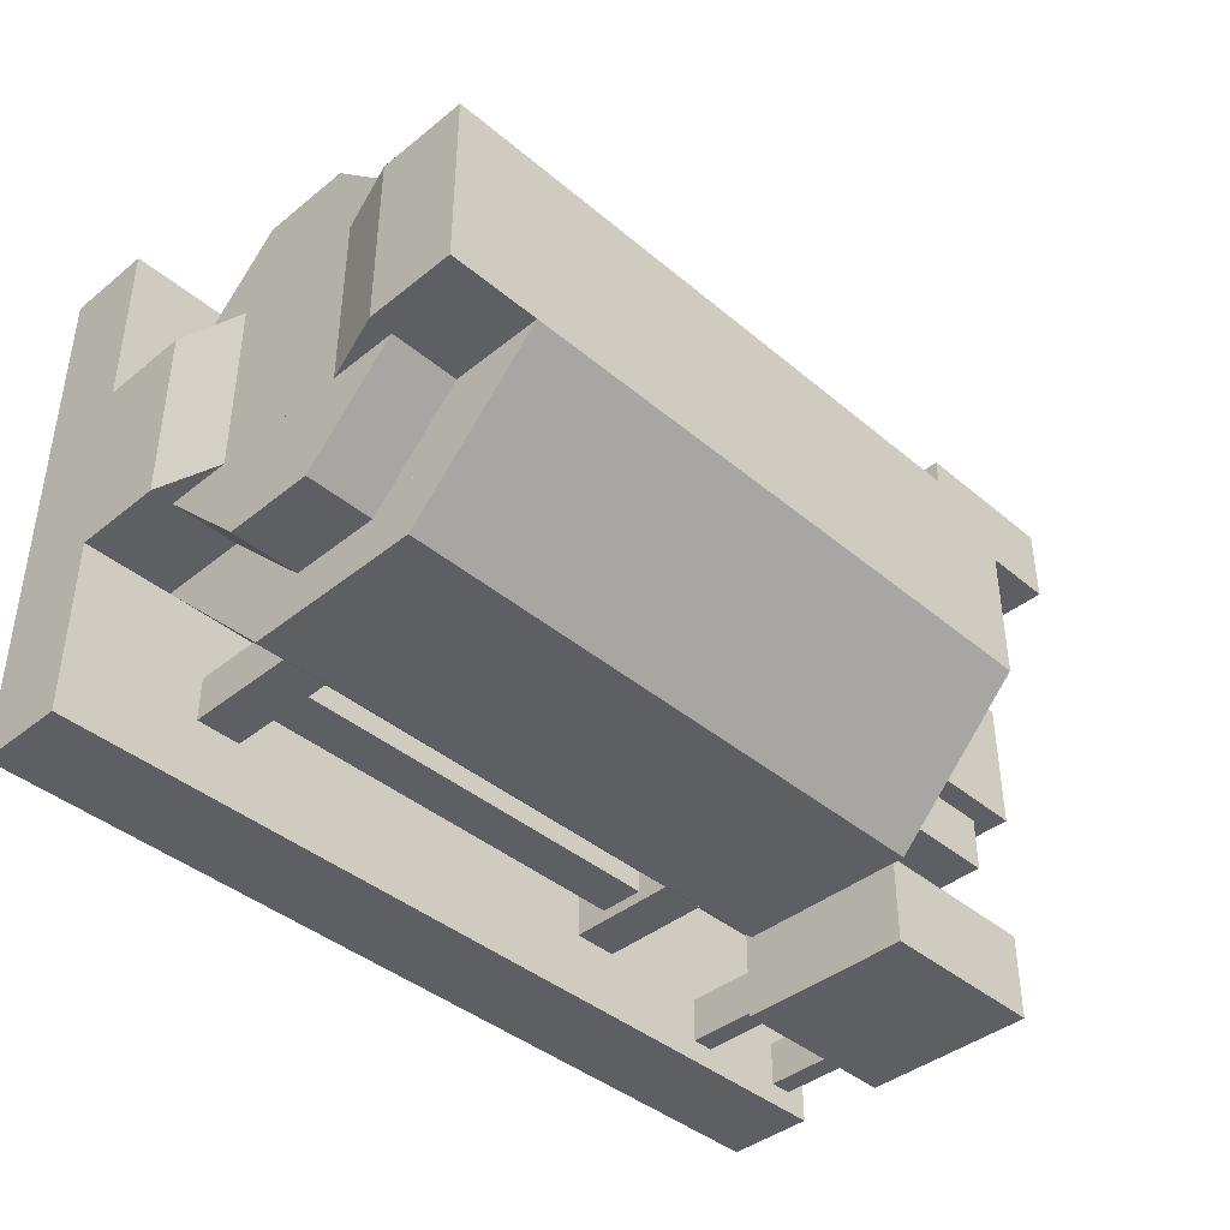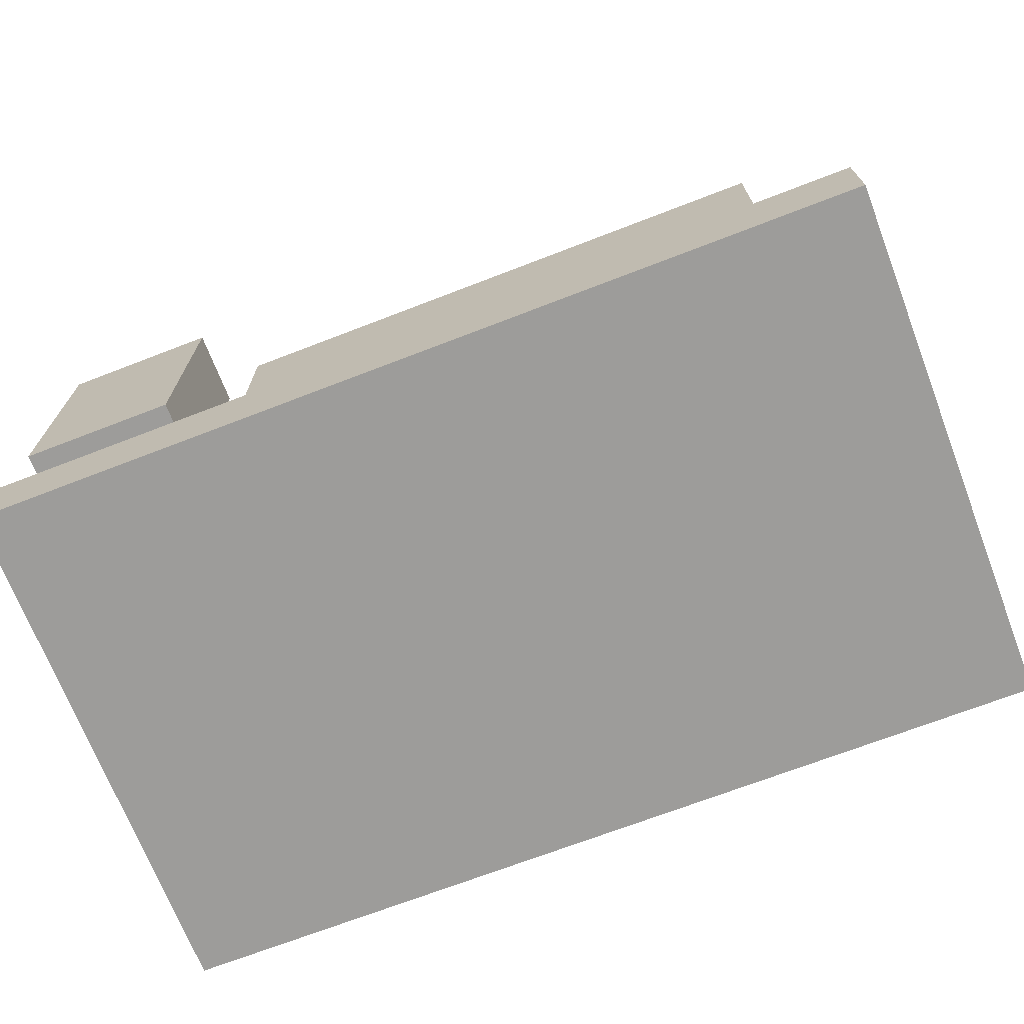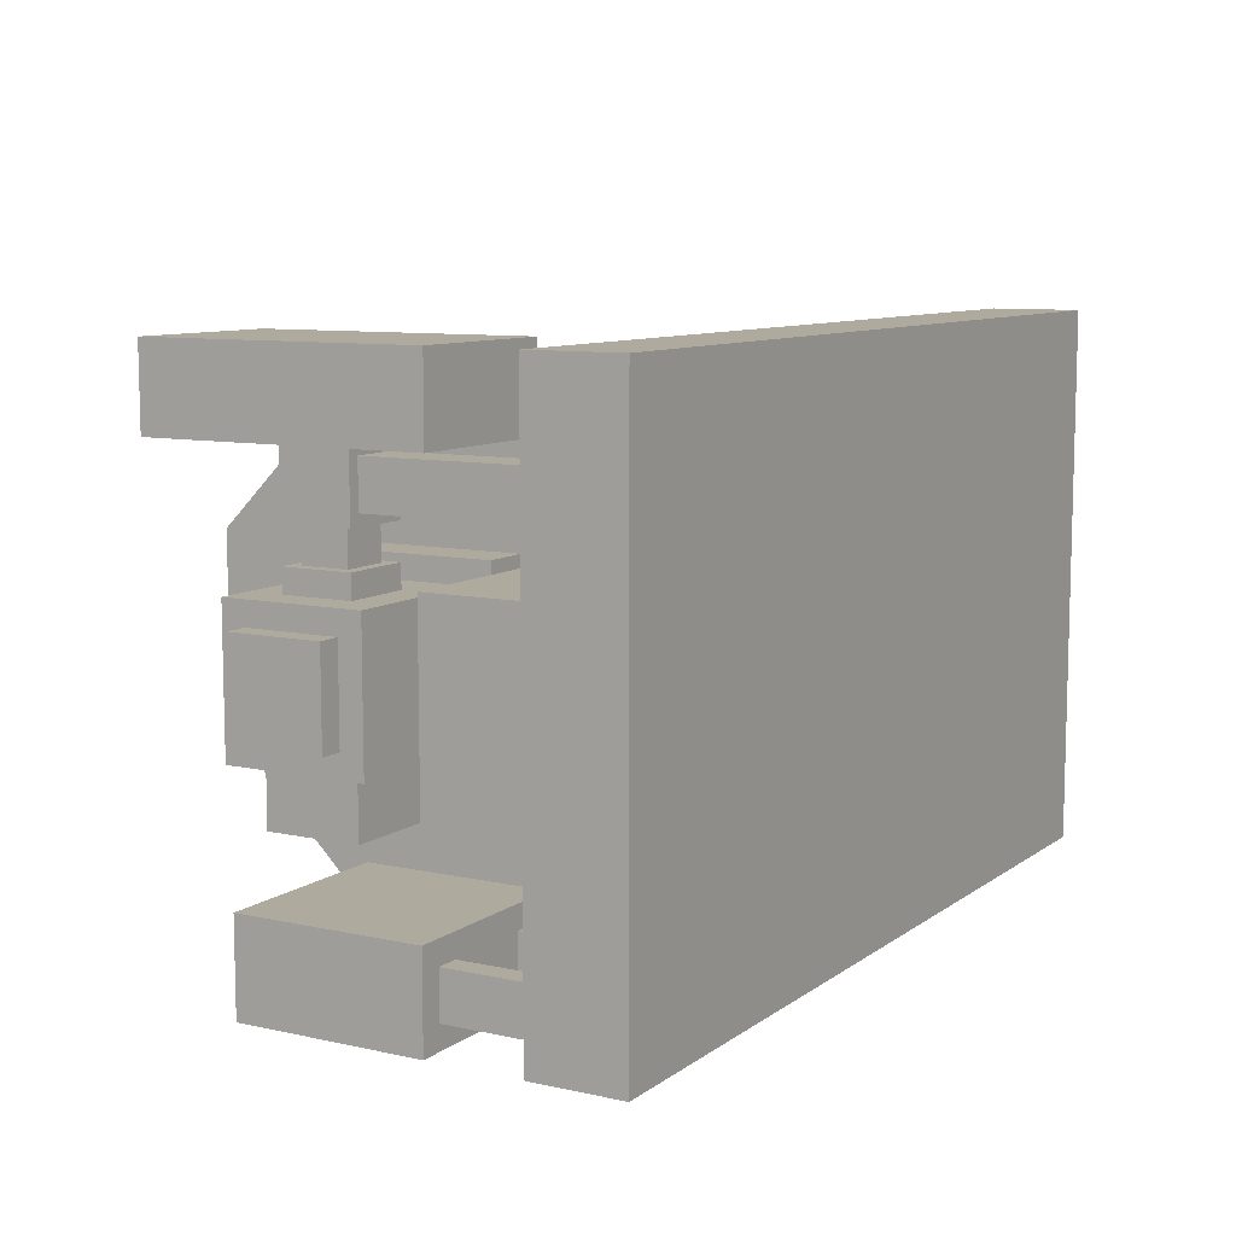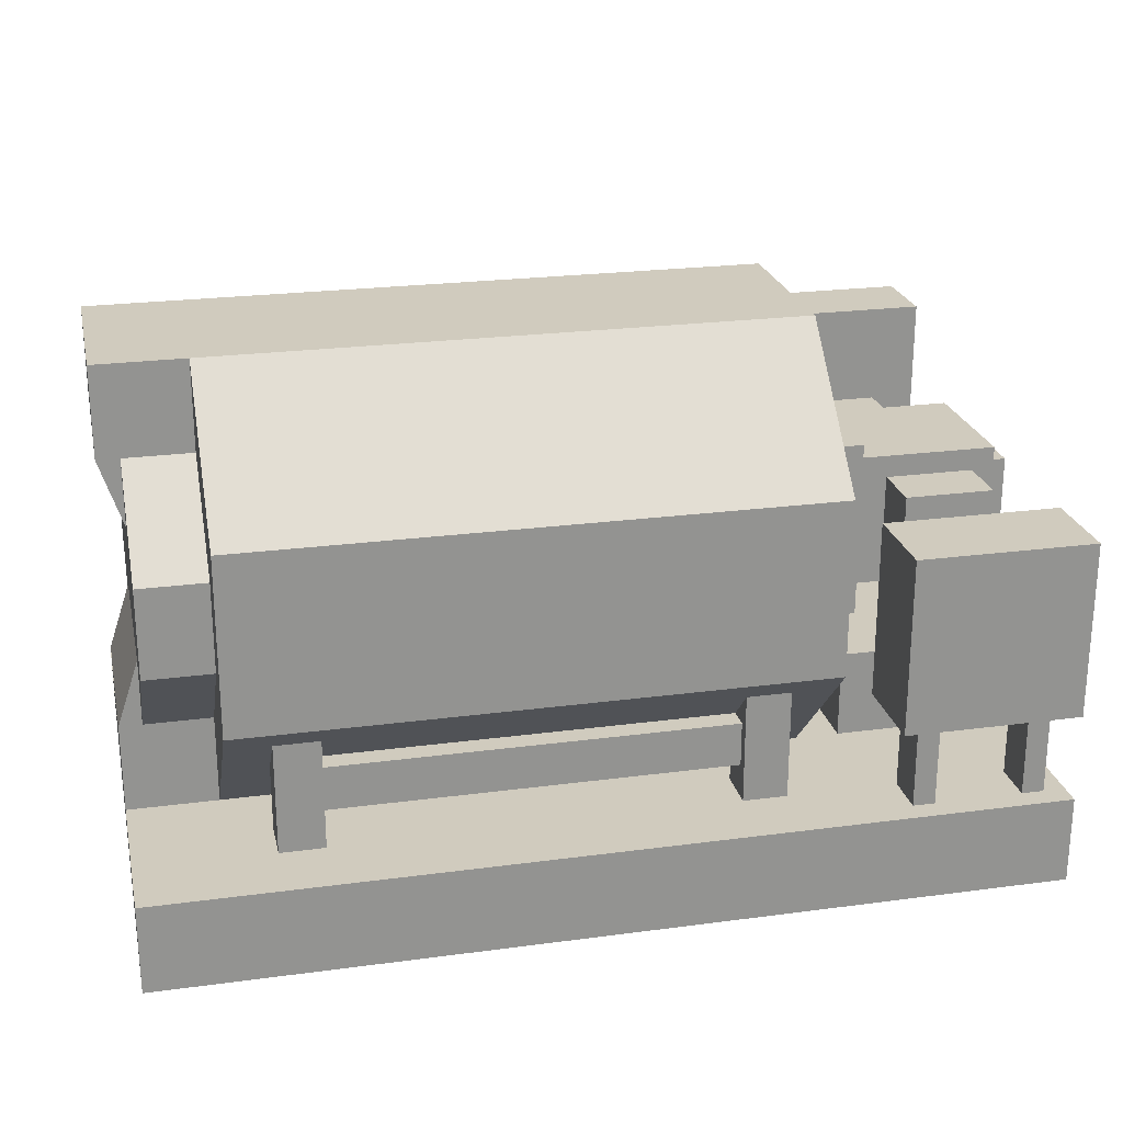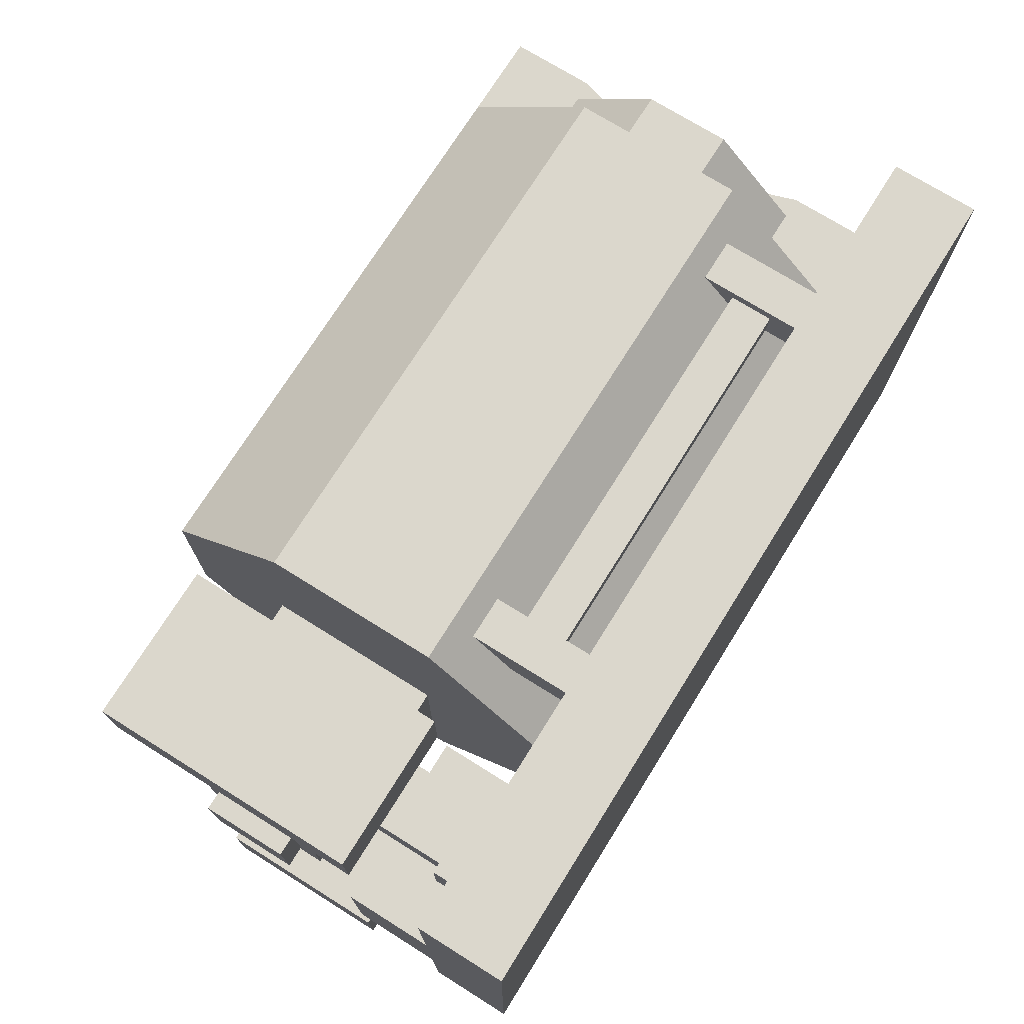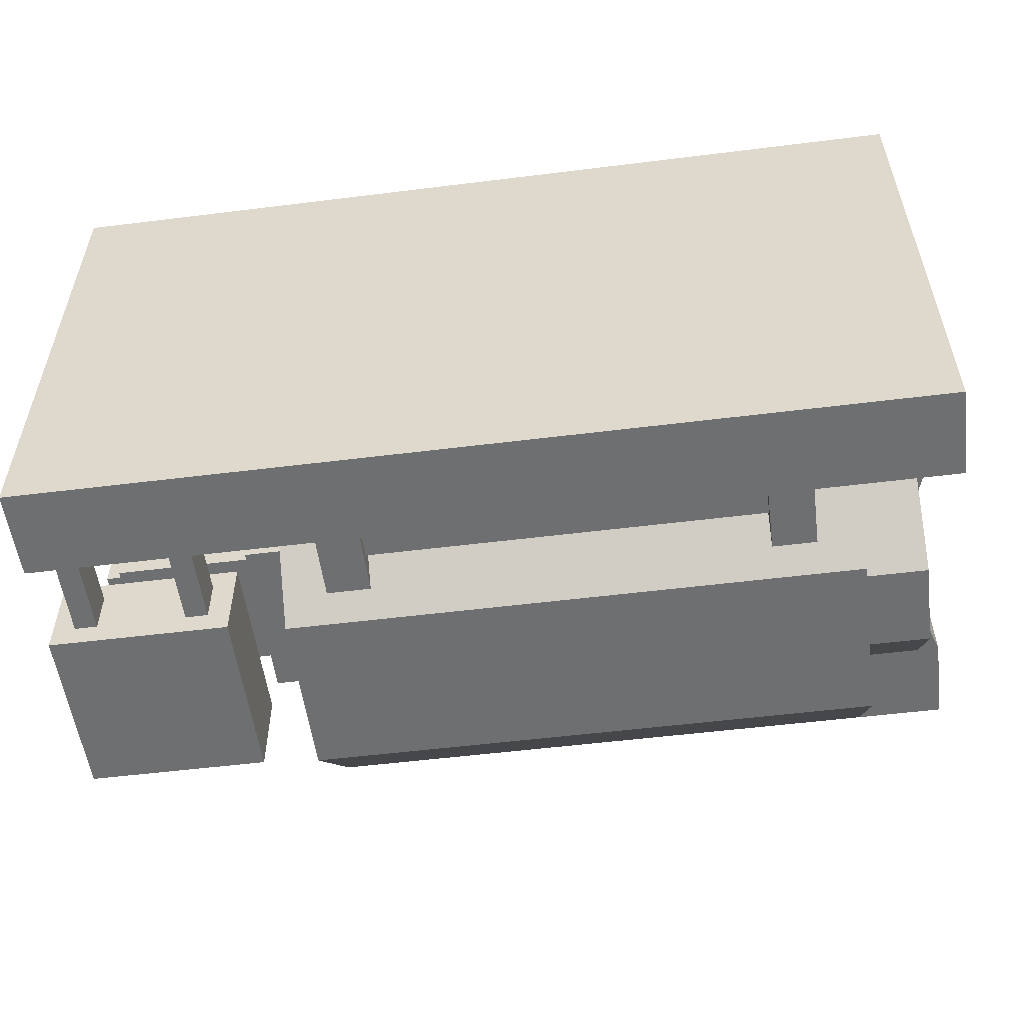
<metadata>
{"format":"obj","ext":"obj","renderer":"f3d","projection":"perspective","resolution":1024,"background":"white","views":[{"elev":-41.0,"azim":134.4,"up":"+Z"},{"elev":-70.3,"azim":21.1,"up":"+Y"},{"elev":9.2,"azim":-59.9,"up":"+Z"},{"elev":23.5,"azim":167.4,"up":"+Y"},{"elev":73.3,"azim":-58.0,"up":"+Z"},{"elev":-54.5,"azim":7.5,"up":"+Z"}]}
</metadata>
<code>
o cuboid
v 0 0.5 0
v 0 0.5 3
v 0 0 0
v 0 0 3
v 5 0.5 0
v 5 0.5 3
v 5 0 0
v 5 0 3
v 4.5 1 1
v 4.5 1 2
v 4.5 0.5 1
v 4.5 0.5 2
v 5 1 1
v 5 1 2
v 5 0.5 1
v 5 0.5 2
v 0 1 1
v 0 1 2
v 0 0.5 1
v 0 0.5 2
v 1 1 1
v 1 1 2
v 1 0.5 1
v 1 0.5 2
v 1.25 2.25 0.25
v 1.25 2.25 2.75
v 1.25 1.25 0.25
v 1.25 1.25 2.75
v 4.5 2.25 0.25
v 4.5 2.25 2.75
v 4.5 1.25 0.25
v 4.5 1.25 2.75
v 1.25 1.25 0.25
v 1.25 1.25 2.75
v 1.25 0.5 1
v 1.25 0.5 2
v 4.5 1.25 0.25
v 4.5 1.25 2.75
v 4.5 0.5 1
v 4.5 0.5 2
v 1.25 3 1
v 1.25 3 2
v 1.25 2.25 0.25
v 1.25 2.25 2.75
v 4.5 3 1
v 4.5 3 2
v 4.5 2.25 0.25
v 4.5 2.25 2.75
v 1.5 1.125 2.375
v 1.5 1.125 2.625
v 1.5 0.5 2.375
v 1.5 0.5 2.625
v 1.75 1.125 2.375
v 1.75 1.125 2.625
v 1.75 0.5 2.375
v 1.75 0.5 2.625
v 4 1.125 2.375
v 4 1.125 2.625
v 4 0.5 2.375
v 4 0.5 2.625
v 4.25 1.125 2.375
v 4.25 1.125 2.625
v 4.25 0.5 2.375
v 4.25 0.5 2.625
v 4 1.125 0.375
v 4 1.125 0.625
v 4 0.5 0.375
v 4 0.5 0.625
v 4.25 1.125 0.375
v 4.25 1.125 0.625
v 4.25 0.5 0.375
v 4.25 0.5 0.625
v 1.5 1.125 0.375
v 1.5 1.125 0.625
v 1.5 0.5 0.375
v 1.5 0.5 0.625
v 1.75 1.125 0.375
v 1.75 1.125 0.625
v 1.75 0.5 0.375
v 1.75 0.5 0.625
v 0.75 1.125 0.125
v 0.75 1.125 0.375
v 0.75 0.5 0.125
v 0.75 0.5 0.375
v 0.875 1.125 0.125
v 0.875 1.125 0.375
v 0.875 0.5 0.125
v 0.875 0.5 0.375
v 0.125 1.125 0.125
v 0.125 1.125 0.375
v 0.125 0.5 0.125
v 0.125 0.5 0.375
v 0.25 1.125 0.125
v 0.25 1.125 0.375
v 0.25 0.5 0.125
v 0.25 0.5 0.375
v 1.75 0.9375 0.4375
v 1.75 0.9375 0.5625
v 1.75 0.6875 0.4375
v 1.75 0.6875 0.5625
v 4 0.9375 0.4375
v 4 0.9375 0.5625
v 4 0.6875 0.4375
v 4 0.6875 0.5625
v 1.75 0.9375 2.438
v 1.75 0.9375 2.563
v 1.75 0.6875 2.438
v 1.75 0.6875 2.563
v 4 0.9375 2.438
v 4 0.9375 2.563
v 4 0.6875 2.438
v 4 0.6875 2.563
v 0 2 0
v 0 2 0.5
v 0 1 0
v 0 1 0.5
v 1 2 0
v 1 2 0.5
v 1 1 0
v 1 1 0.5
v 4.5 2.125 1
v 4.5 2.125 2
v 4.5 1.375 1
v 4.5 1.375 2
v 4.875 2.125 1
v 4.875 2.125 2
v 4.875 1.375 1
v 4.875 1.375 2
v 4.5 2.5 2
v 4.5 2 2.5
v 4.5 1 2
v 4.5 1.5 2.5
v 4.875 2.5 2
v 4.875 2 2.5
v 4.875 1 2
v 4.875 1.5 2.5
v 4.875 2.5 1
v 4.875 2 0.5
v 4.875 1 1
v 4.875 1.5 0.5
v 4.5 2.5 1
v 4.5 2 0.5
v 4.5 1 1
v 4.5 1.5 0.5
v 4.5 3 1
v 4.5 3 2
v 4.5 2.5 1
v 4.5 2.5 2
v 5 3 1
v 5 3 2
v 5 2.5 1
v 5 2.5 2
v 4.5 2.5 1
v 4.5 2.5 2
v 4.5 2.125 1
v 4.5 2.125 2
v 5 2.5 1
v 5 2.5 2
v 4.875 2.125 1
v 4.875 2.125 2
v 4.5 1 2
v 4.5 1 1
v 4.5 1.375 2
v 4.5 1.375 1
v 5 1 2
v 5 1 1
v 4.875 1.375 2
v 4.875 1.375 1
v 0.9375 2.25 1
v 0.9375 2.25 2
v 0.9375 1.25 1
v 0.9375 1.25 2
v 1.188 2.25 1
v 1.188 2.25 2
v 1.188 1.25 1
v 1.188 1.25 2
v 0.125 2.125 1.125
v 0.125 2.125 1.875
v 0.125 1.375 1.125
v 0.125 1.375 1.875
v 0.9375 2.125 1.125
v 0.9375 2.125 1.875
v 0.9375 1.375 1.125
v 0.9375 1.375 1.875
v 0 2 1.25
v 0 2 1.75
v 0 1.5 1.25
v 0 1.5 1.75
v 0.125 2 1.25
v 0.125 2 1.75
v 0.125 1.5 1.25
v 0.125 1.5 1.75
v 0.25 2 0.8125
v 0.25 2 1.125
v 0.25 1.5 0.8125
v 0.25 1.5 1.125
v 0.75 2 0.8125
v 0.75 2 1.125
v 0.75 1.5 0.8125
v 0.75 1.5 1.125
v 0.3125 1.938 1.875
v 0.3125 1.938 2
v 0.3125 1.562 1.875
v 0.3125 1.562 2
v 0.6875 1.938 1.875
v 0.6875 1.938 2
v 0.6875 1.562 1.875
v 0.6875 1.562 2
v 0.375 1.875 2
v 0.375 1.875 2.188
v 0.375 1.625 2
v 0.375 1.625 2.188
v 0.625 1.875 2
v 0.625 1.875 2.188
v 0.625 1.625 2
v 0.625 1.625 2.188
v 0.375 1.562 2.25
v 0.375 1.562 2.5
v 0.375 0.625 2.25
v 0.375 0.625 2.5
v 0.625 1.562 2.25
v 0.625 1.562 2.5
v 0.625 0.625 2.25
v 0.625 0.625 2.5
v 0.3125 1.938 2.188
v 0.3125 1.938 2.563
v 0.3125 1.562 2.188
v 0.3125 1.562 2.563
v 0.6875 1.938 2.188
v 0.6875 1.938 2.563
v 0.6875 1.562 2.188
v 0.6875 1.562 2.563
v 0.0625 2.5 2.563
v 0.0625 2.5 3
v 0.0625 1 2.563
v 0.0625 1 3
v 0.9375 2.5 2.563
v 0.9375 2.5 3
v 0.9375 1 2.563
v 0.9375 1 3
v 0.3125 0.625 2.188
v 0.3125 0.625 2.563
v 0.3125 0.5 2.188
v 0.3125 0.5 2.563
v 0.6875 0.625 2.188
v 0.6875 0.625 2.563
v 0.6875 0.5 2.188
v 0.6875 0.5 2.563
f 2 1 3 4
f 7 5 6 8
f 5 1 2 6
f 4 3 7 8
f 3 1 5 7
f 6 2 4 8
f 10 9 11 12
f 15 13 14 16
f 13 9 10 14
f 12 11 15 16
f 11 9 13 15
f 14 10 12 16
f 18 17 19 20
f 23 21 22 24
f 21 17 18 22
f 20 19 23 24
f 19 17 21 23
f 22 18 20 24
f 26 25 27 28
f 31 29 30 32
f 29 25 26 30
f 28 27 31 32
f 27 25 29 31
f 30 26 28 32
f 34 33 35 36
f 39 37 38 40
f 37 33 34 38
f 36 35 39 40
f 35 33 37 39
f 38 34 36 40
f 42 41 43 44
f 47 45 46 48
f 45 41 42 46
f 44 43 47 48
f 43 41 45 47
f 46 42 44 48
f 50 49 51 52
f 55 53 54 56
f 53 49 50 54
f 52 51 55 56
f 51 49 53 55
f 54 50 52 56
f 58 57 59 60
f 63 61 62 64
f 61 57 58 62
f 60 59 63 64
f 59 57 61 63
f 62 58 60 64
f 66 65 67 68
f 71 69 70 72
f 69 65 66 70
f 68 67 71 72
f 67 65 69 71
f 70 66 68 72
f 74 73 75 76
f 79 77 78 80
f 77 73 74 78
f 76 75 79 80
f 75 73 77 79
f 78 74 76 80
f 82 81 83 84
f 87 85 86 88
f 85 81 82 86
f 84 83 87 88
f 83 81 85 87
f 86 82 84 88
f 90 89 91 92
f 95 93 94 96
f 93 89 90 94
f 92 91 95 96
f 91 89 93 95
f 94 90 92 96
f 98 97 99 100
f 103 101 102 104
f 101 97 98 102
f 100 99 103 104
f 99 97 101 103
f 102 98 100 104
f 106 105 107 108
f 111 109 110 112
f 109 105 106 110
f 108 107 111 112
f 107 105 109 111
f 110 106 108 112
f 114 113 115 116
f 119 117 118 120
f 117 113 114 118
f 116 115 119 120
f 115 113 117 119
f 118 114 116 120
f 122 121 123 124
f 127 125 126 128
f 125 121 122 126
f 124 123 127 128
f 123 121 125 127
f 126 122 124 128
f 130 129 131 132
f 135 133 134 136
f 133 129 130 134
f 132 131 135 136
f 131 129 133 135
f 134 130 132 136
f 138 137 139 140
f 143 141 142 144
f 141 137 138 142
f 140 139 143 144
f 139 137 141 143
f 142 138 140 144
f 146 145 147 148
f 151 149 150 152
f 149 145 146 150
f 148 147 151 152
f 147 145 149 151
f 150 146 148 152
f 154 153 155 156
f 159 157 158 160
f 157 153 154 158
f 156 155 159 160
f 155 153 157 159
f 158 154 156 160
f 162 161 163 164
f 167 165 166 168
f 165 161 162 166
f 164 163 167 168
f 163 161 165 167
f 166 162 164 168
f 170 169 171 172
f 175 173 174 176
f 173 169 170 174
f 172 171 175 176
f 171 169 173 175
f 174 170 172 176
f 178 177 179 180
f 183 181 182 184
f 181 177 178 182
f 180 179 183 184
f 179 177 181 183
f 182 178 180 184
f 186 185 187 188
f 191 189 190 192
f 189 185 186 190
f 188 187 191 192
f 187 185 189 191
f 190 186 188 192
f 194 193 195 196
f 199 197 198 200
f 197 193 194 198
f 196 195 199 200
f 195 193 197 199
f 198 194 196 200
f 202 201 203 204
f 207 205 206 208
f 205 201 202 206
f 204 203 207 208
f 203 201 205 207
f 206 202 204 208
f 210 209 211 212
f 215 213 214 216
f 213 209 210 214
f 212 211 215 216
f 211 209 213 215
f 214 210 212 216
f 218 217 219 220
f 223 221 222 224
f 221 217 218 222
f 220 219 223 224
f 219 217 221 223
f 222 218 220 224
f 226 225 227 228
f 231 229 230 232
f 229 225 226 230
f 228 227 231 232
f 227 225 229 231
f 230 226 228 232
f 234 233 235 236
f 239 237 238 240
f 237 233 234 238
f 236 235 239 240
f 235 233 237 239
f 238 234 236 240
f 242 241 243 244
f 247 245 246 248
f 245 241 242 246
f 244 243 247 248
f 243 241 245 247
f 246 242 244 248

</code>
